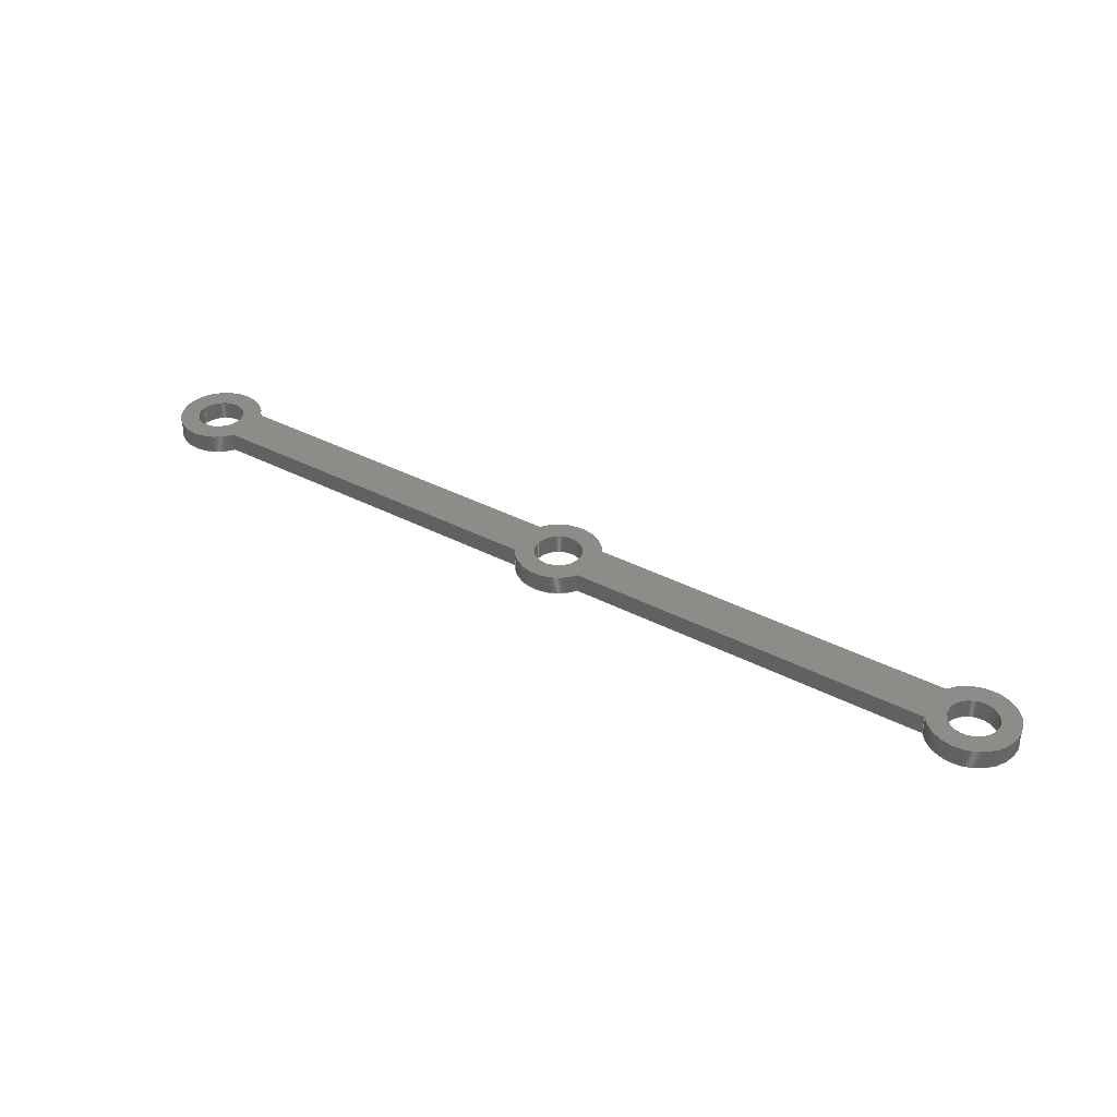
<metadata>
{"format":"step","ext":"step","renderer":"f3d","projection":"perspective","resolution":1024,"background":"white","views":[{"elev":37.5,"azim":33.7,"up":"+Z"}]}
</metadata>
<code>
ISO-10303-21;
DATA;
#1=MECHANICAL_DESIGN_GEOMETRIC_PRESENTATION_REPRESENTATION('',(#4),#431);
#2=SHAPE_REPRESENTATION_RELATIONSHIP('SRR','None',#438,#3);
#3=ADVANCED_BREP_SHAPE_REPRESENTATION('',(#5),#430);
#4=STYLED_ITEM('',(#448),#5);
#5=MANIFOLD_SOLID_BREP('Body1',#243);
#6=CYLINDRICAL_SURFACE('',#265,0.25);
#7=CYLINDRICAL_SURFACE('',#267,0.25);
#8=CYLINDRICAL_SURFACE('',#269,0.25);
#9=CYLINDRICAL_SURFACE('',#272,0.44);
#10=CYLINDRICAL_SURFACE('',#275,0.44);
#11=CYLINDRICAL_SURFACE('',#278,0.44);
#12=CYLINDRICAL_SURFACE('',#281,0.44);
#13=FACE_BOUND('',#33,.T.);
#14=FACE_BOUND('',#34,.T.);
#15=FACE_BOUND('',#35,.T.);
#16=FACE_BOUND('',#48,.T.);
#17=FACE_BOUND('',#49,.T.);
#18=FACE_BOUND('',#50,.T.);
#19=FACE_OUTER_BOUND('',#32,.T.);
#20=FACE_OUTER_BOUND('',#36,.T.);
#21=FACE_OUTER_BOUND('',#37,.T.);
#22=FACE_OUTER_BOUND('',#38,.T.);
#23=FACE_OUTER_BOUND('',#39,.T.);
#24=FACE_OUTER_BOUND('',#40,.T.);
#25=FACE_OUTER_BOUND('',#41,.T.);
#26=FACE_OUTER_BOUND('',#42,.T.);
#27=FACE_OUTER_BOUND('',#43,.T.);
#28=FACE_OUTER_BOUND('',#44,.T.);
#29=FACE_OUTER_BOUND('',#45,.T.);
#30=FACE_OUTER_BOUND('',#46,.T.);
#31=FACE_OUTER_BOUND('',#47,.T.);
#32=EDGE_LOOP('',(#158,#159,#160,#161,#162,#163,#164,#165));
#33=EDGE_LOOP('',(#166));
#34=EDGE_LOOP('',(#167));
#35=EDGE_LOOP('',(#168));
#36=EDGE_LOOP('',(#169,#170,#171,#172));
#37=EDGE_LOOP('',(#173,#174,#175,#176));
#38=EDGE_LOOP('',(#177,#178,#179,#180));
#39=EDGE_LOOP('',(#181,#182,#183,#184));
#40=EDGE_LOOP('',(#185,#186,#187,#188));
#41=EDGE_LOOP('',(#189,#190,#191,#192));
#42=EDGE_LOOP('',(#193,#194,#195,#196));
#43=EDGE_LOOP('',(#197,#198,#199,#200));
#44=EDGE_LOOP('',(#201,#202,#203,#204));
#45=EDGE_LOOP('',(#205,#206,#207,#208));
#46=EDGE_LOOP('',(#209,#210,#211,#212));
#47=EDGE_LOOP('',(#213,#214,#215,#216,#217,#218,#219,#220));
#48=EDGE_LOOP('',(#221));
#49=EDGE_LOOP('',(#222));
#50=EDGE_LOOP('',(#223));
#51=LINE('',#365,#70);
#52=LINE('',#369,#71);
#53=LINE('',#373,#72);
#54=LINE('',#376,#73);
#55=LINE('',#386,#74);
#56=LINE('',#390,#75);
#57=LINE('',#394,#76);
#58=LINE('',#397,#77);
#59=LINE('',#399,#78);
#60=LINE('',#400,#79);
#61=LINE('',#404,#80);
#62=LINE('',#407,#81);
#63=LINE('',#408,#82);
#64=LINE('',#412,#83);
#65=LINE('',#415,#84);
#66=LINE('',#416,#85);
#67=LINE('',#420,#86);
#68=LINE('',#423,#87);
#69=LINE('',#424,#88);
#70=VECTOR('',#290,1);
#71=VECTOR('',#293,1);
#72=VECTOR('',#296,1);
#73=VECTOR('',#299,1);
#74=VECTOR('',#310,0.25);
#75=VECTOR('',#315,0.25);
#76=VECTOR('',#320,0.25);
#77=VECTOR('',#323,1);
#78=VECTOR('',#324,1);
#79=VECTOR('',#325,1);
#80=VECTOR('',#330,1);
#81=VECTOR('',#333,1);
#82=VECTOR('',#334,1);
#83=VECTOR('',#339,1);
#84=VECTOR('',#342,1);
#85=VECTOR('',#343,1);
#86=VECTOR('',#348,1);
#87=VECTOR('',#351,1);
#88=VECTOR('',#352,1);
#89=CIRCLE('',#258,0.44);
#90=CIRCLE('',#259,0.44);
#91=CIRCLE('',#260,0.44);
#92=CIRCLE('',#261,0.44);
#93=CIRCLE('',#262,0.25);
#94=CIRCLE('',#263,0.25);
#95=CIRCLE('',#264,0.25);
#96=CIRCLE('',#266,0.25);
#97=CIRCLE('',#268,0.25);
#98=CIRCLE('',#270,0.25);
#99=CIRCLE('',#273,0.44);
#100=CIRCLE('',#276,0.44);
#101=CIRCLE('',#279,0.44);
#102=CIRCLE('',#282,0.44);
#103=VERTEX_POINT('',#361);
#104=VERTEX_POINT('',#362);
#105=VERTEX_POINT('',#364);
#106=VERTEX_POINT('',#366);
#107=VERTEX_POINT('',#368);
#108=VERTEX_POINT('',#370);
#109=VERTEX_POINT('',#372);
#110=VERTEX_POINT('',#374);
#111=VERTEX_POINT('',#377);
#112=VERTEX_POINT('',#379);
#113=VERTEX_POINT('',#381);
#114=VERTEX_POINT('',#384);
#115=VERTEX_POINT('',#388);
#116=VERTEX_POINT('',#392);
#117=VERTEX_POINT('',#396);
#118=VERTEX_POINT('',#398);
#119=VERTEX_POINT('',#402);
#120=VERTEX_POINT('',#406);
#121=VERTEX_POINT('',#410);
#122=VERTEX_POINT('',#414);
#123=VERTEX_POINT('',#418);
#124=VERTEX_POINT('',#422);
#125=EDGE_CURVE('',#103,#104,#89,.T.);
#126=EDGE_CURVE('',#104,#105,#51,.T.);
#127=EDGE_CURVE('',#105,#106,#90,.T.);
#128=EDGE_CURVE('',#106,#107,#52,.T.);
#129=EDGE_CURVE('',#107,#108,#91,.T.);
#130=EDGE_CURVE('',#108,#109,#53,.T.);
#131=EDGE_CURVE('',#109,#110,#92,.T.);
#132=EDGE_CURVE('',#110,#103,#54,.T.);
#133=EDGE_CURVE('',#111,#111,#93,.T.);
#134=EDGE_CURVE('',#112,#112,#94,.T.);
#135=EDGE_CURVE('',#113,#113,#95,.T.);
#136=EDGE_CURVE('',#114,#114,#96,.T.);
#137=EDGE_CURVE('',#114,#113,#55,.T.);
#138=EDGE_CURVE('',#115,#115,#97,.T.);
#139=EDGE_CURVE('',#115,#112,#56,.T.);
#140=EDGE_CURVE('',#116,#116,#98,.T.);
#141=EDGE_CURVE('',#116,#111,#57,.T.);
#142=EDGE_CURVE('',#117,#104,#58,.T.);
#143=EDGE_CURVE('',#118,#117,#59,.T.);
#144=EDGE_CURVE('',#105,#118,#60,.T.);
#145=EDGE_CURVE('',#119,#118,#99,.T.);
#146=EDGE_CURVE('',#106,#119,#61,.T.);
#147=EDGE_CURVE('',#120,#119,#62,.T.);
#148=EDGE_CURVE('',#107,#120,#63,.T.);
#149=EDGE_CURVE('',#121,#120,#100,.T.);
#150=EDGE_CURVE('',#108,#121,#64,.T.);
#151=EDGE_CURVE('',#122,#121,#65,.T.);
#152=EDGE_CURVE('',#109,#122,#66,.T.);
#153=EDGE_CURVE('',#123,#122,#101,.T.);
#154=EDGE_CURVE('',#110,#123,#67,.T.);
#155=EDGE_CURVE('',#124,#123,#68,.T.);
#156=EDGE_CURVE('',#103,#124,#69,.T.);
#157=EDGE_CURVE('',#117,#124,#102,.T.);
#158=ORIENTED_EDGE('',*,*,#125,.T.);
#159=ORIENTED_EDGE('',*,*,#126,.T.);
#160=ORIENTED_EDGE('',*,*,#127,.T.);
#161=ORIENTED_EDGE('',*,*,#128,.T.);
#162=ORIENTED_EDGE('',*,*,#129,.T.);
#163=ORIENTED_EDGE('',*,*,#130,.T.);
#164=ORIENTED_EDGE('',*,*,#131,.T.);
#165=ORIENTED_EDGE('',*,*,#132,.T.);
#166=ORIENTED_EDGE('',*,*,#133,.T.);
#167=ORIENTED_EDGE('',*,*,#134,.T.);
#168=ORIENTED_EDGE('',*,*,#135,.T.);
#169=ORIENTED_EDGE('',*,*,#136,.F.);
#170=ORIENTED_EDGE('',*,*,#137,.T.);
#171=ORIENTED_EDGE('',*,*,#135,.F.);
#172=ORIENTED_EDGE('',*,*,#137,.F.);
#173=ORIENTED_EDGE('',*,*,#138,.F.);
#174=ORIENTED_EDGE('',*,*,#139,.T.);
#175=ORIENTED_EDGE('',*,*,#134,.F.);
#176=ORIENTED_EDGE('',*,*,#139,.F.);
#177=ORIENTED_EDGE('',*,*,#140,.F.);
#178=ORIENTED_EDGE('',*,*,#141,.T.);
#179=ORIENTED_EDGE('',*,*,#133,.F.);
#180=ORIENTED_EDGE('',*,*,#141,.F.);
#181=ORIENTED_EDGE('',*,*,#142,.F.);
#182=ORIENTED_EDGE('',*,*,#143,.F.);
#183=ORIENTED_EDGE('',*,*,#144,.F.);
#184=ORIENTED_EDGE('',*,*,#126,.F.);
#185=ORIENTED_EDGE('',*,*,#144,.T.);
#186=ORIENTED_EDGE('',*,*,#145,.F.);
#187=ORIENTED_EDGE('',*,*,#146,.F.);
#188=ORIENTED_EDGE('',*,*,#127,.F.);
#189=ORIENTED_EDGE('',*,*,#146,.T.);
#190=ORIENTED_EDGE('',*,*,#147,.F.);
#191=ORIENTED_EDGE('',*,*,#148,.F.);
#192=ORIENTED_EDGE('',*,*,#128,.F.);
#193=ORIENTED_EDGE('',*,*,#148,.T.);
#194=ORIENTED_EDGE('',*,*,#149,.F.);
#195=ORIENTED_EDGE('',*,*,#150,.F.);
#196=ORIENTED_EDGE('',*,*,#129,.F.);
#197=ORIENTED_EDGE('',*,*,#150,.T.);
#198=ORIENTED_EDGE('',*,*,#151,.F.);
#199=ORIENTED_EDGE('',*,*,#152,.F.);
#200=ORIENTED_EDGE('',*,*,#130,.F.);
#201=ORIENTED_EDGE('',*,*,#152,.T.);
#202=ORIENTED_EDGE('',*,*,#153,.F.);
#203=ORIENTED_EDGE('',*,*,#154,.F.);
#204=ORIENTED_EDGE('',*,*,#131,.F.);
#205=ORIENTED_EDGE('',*,*,#154,.T.);
#206=ORIENTED_EDGE('',*,*,#155,.F.);
#207=ORIENTED_EDGE('',*,*,#156,.F.);
#208=ORIENTED_EDGE('',*,*,#132,.F.);
#209=ORIENTED_EDGE('',*,*,#156,.T.);
#210=ORIENTED_EDGE('',*,*,#157,.F.);
#211=ORIENTED_EDGE('',*,*,#142,.T.);
#212=ORIENTED_EDGE('',*,*,#125,.F.);
#213=ORIENTED_EDGE('',*,*,#157,.T.);
#214=ORIENTED_EDGE('',*,*,#155,.T.);
#215=ORIENTED_EDGE('',*,*,#153,.T.);
#216=ORIENTED_EDGE('',*,*,#151,.T.);
#217=ORIENTED_EDGE('',*,*,#149,.T.);
#218=ORIENTED_EDGE('',*,*,#147,.T.);
#219=ORIENTED_EDGE('',*,*,#145,.T.);
#220=ORIENTED_EDGE('',*,*,#143,.T.);
#221=ORIENTED_EDGE('',*,*,#140,.T.);
#222=ORIENTED_EDGE('',*,*,#138,.T.);
#223=ORIENTED_EDGE('',*,*,#136,.T.);
#224=PLANE('',#257);
#225=PLANE('',#271);
#226=PLANE('',#274);
#227=PLANE('',#277);
#228=PLANE('',#280);
#229=PLANE('',#283);
#230=ADVANCED_FACE('',(#19,#13,#14,#15),#224,.F.);
#231=ADVANCED_FACE('',(#20),#6,.F.);
#232=ADVANCED_FACE('',(#21),#7,.F.);
#233=ADVANCED_FACE('',(#22),#8,.F.);
#234=ADVANCED_FACE('',(#23),#225,.T.);
#235=ADVANCED_FACE('',(#24),#9,.T.);
#236=ADVANCED_FACE('',(#25),#226,.T.);
#237=ADVANCED_FACE('',(#26),#10,.T.);
#238=ADVANCED_FACE('',(#27),#227,.T.);
#239=ADVANCED_FACE('',(#28),#11,.T.);
#240=ADVANCED_FACE('',(#29),#228,.T.);
#241=ADVANCED_FACE('',(#30),#12,.T.);
#242=ADVANCED_FACE('',(#31,#16,#17,#18),#229,.T.);
#243=CLOSED_SHELL('',(#230,#231,#232,#233,#234,#235,#236,#237,#238,#239,
#240,#241,#242));
#244=DERIVED_UNIT_ELEMENT(#246,1);
#245=DERIVED_UNIT_ELEMENT(#433,3);
#246=(
MASS_UNIT()
NAMED_UNIT(*)
SI_UNIT(.KILO.,.GRAM.)
);
#247=DERIVED_UNIT((#244,#245));
#248=MEASURE_REPRESENTATION_ITEM('density measure',
POSITIVE_RATIO_MEASURE(1060),#247);
#249=PROPERTY_DEFINITION_REPRESENTATION(#254,#251);
#250=PROPERTY_DEFINITION_REPRESENTATION(#255,#252);
#251=REPRESENTATION('material name',(#253),#430);
#252=REPRESENTATION('density',(#248),#430);
#253=DESCRIPTIVE_REPRESENTATION_ITEM('ABS Plastic','ABS Plastic');
#254=PROPERTY_DEFINITION('material property','material name',#440);
#255=PROPERTY_DEFINITION('material property','density of part',#440);
#256=AXIS2_PLACEMENT_3D('placement',#359,#284,#285);
#257=AXIS2_PLACEMENT_3D('',#360,#286,#287);
#258=AXIS2_PLACEMENT_3D('',#363,#288,#289);
#259=AXIS2_PLACEMENT_3D('',#367,#291,#292);
#260=AXIS2_PLACEMENT_3D('',#371,#294,#295);
#261=AXIS2_PLACEMENT_3D('',#375,#297,#298);
#262=AXIS2_PLACEMENT_3D('',#378,#300,#301);
#263=AXIS2_PLACEMENT_3D('',#380,#302,#303);
#264=AXIS2_PLACEMENT_3D('',#382,#304,#305);
#265=AXIS2_PLACEMENT_3D('',#383,#306,#307);
#266=AXIS2_PLACEMENT_3D('',#385,#308,#309);
#267=AXIS2_PLACEMENT_3D('',#387,#311,#312);
#268=AXIS2_PLACEMENT_3D('',#389,#313,#314);
#269=AXIS2_PLACEMENT_3D('',#391,#316,#317);
#270=AXIS2_PLACEMENT_3D('',#393,#318,#319);
#271=AXIS2_PLACEMENT_3D('',#395,#321,#322);
#272=AXIS2_PLACEMENT_3D('',#401,#326,#327);
#273=AXIS2_PLACEMENT_3D('',#403,#328,#329);
#274=AXIS2_PLACEMENT_3D('',#405,#331,#332);
#275=AXIS2_PLACEMENT_3D('',#409,#335,#336);
#276=AXIS2_PLACEMENT_3D('',#411,#337,#338);
#277=AXIS2_PLACEMENT_3D('',#413,#340,#341);
#278=AXIS2_PLACEMENT_3D('',#417,#344,#345);
#279=AXIS2_PLACEMENT_3D('',#419,#346,#347);
#280=AXIS2_PLACEMENT_3D('',#421,#349,#350);
#281=AXIS2_PLACEMENT_3D('',#425,#353,#354);
#282=AXIS2_PLACEMENT_3D('',#426,#355,#356);
#283=AXIS2_PLACEMENT_3D('',#427,#357,#358);
#284=DIRECTION('axis',(0,0,1));
#285=DIRECTION('refdir',(1,0,0));
#286=DIRECTION('center_axis',(0,0,1));
#287=DIRECTION('ref_axis',(1,0,0));
#288=DIRECTION('center_axis',(0,0,-1));
#289=DIRECTION('ref_axis',(1,0,0));
#290=DIRECTION('',(1,0,0));
#291=DIRECTION('center_axis',(0,0,-1));
#292=DIRECTION('ref_axis',(1,0,0));
#293=DIRECTION('',(1,0,0));
#294=DIRECTION('center_axis',(0,0,-1));
#295=DIRECTION('ref_axis',(1,0,0));
#296=DIRECTION('',(-1,0,0));
#297=DIRECTION('center_axis',(0,0,-1));
#298=DIRECTION('ref_axis',(1,0,0));
#299=DIRECTION('',(-1,0,0));
#300=DIRECTION('center_axis',(0,0,1));
#301=DIRECTION('ref_axis',(1,0,0));
#302=DIRECTION('center_axis',(0,0,1));
#303=DIRECTION('ref_axis',(1,0,0));
#304=DIRECTION('center_axis',(0,0,1));
#305=DIRECTION('ref_axis',(1,0,0));
#306=DIRECTION('center_axis',(0,0,1));
#307=DIRECTION('ref_axis',(1,0,0));
#308=DIRECTION('center_axis',(0,0,-1));
#309=DIRECTION('ref_axis',(1,0,0));
#310=DIRECTION('',(0,0,-1));
#311=DIRECTION('center_axis',(0,0,1));
#312=DIRECTION('ref_axis',(1,0,0));
#313=DIRECTION('center_axis',(0,0,-1));
#314=DIRECTION('ref_axis',(1,0,0));
#315=DIRECTION('',(0,0,-1));
#316=DIRECTION('center_axis',(0,0,1));
#317=DIRECTION('ref_axis',(1,0,0));
#318=DIRECTION('center_axis',(0,0,-1));
#319=DIRECTION('ref_axis',(1,0,0));
#320=DIRECTION('',(0,0,-1));
#321=DIRECTION('center_axis',(0,1,0));
#322=DIRECTION('ref_axis',(-1,0,0));
#323=DIRECTION('',(0,0,-1));
#324=DIRECTION('',(-1,0,0));
#325=DIRECTION('',(0,0,1));
#326=DIRECTION('center_axis',(0,0,1));
#327=DIRECTION('ref_axis',(1,0,0));
#328=DIRECTION('center_axis',(0,0,1));
#329=DIRECTION('ref_axis',(1,0,0));
#330=DIRECTION('',(0,0,1));
#331=DIRECTION('center_axis',(0,1,0));
#332=DIRECTION('ref_axis',(-1,0,0));
#333=DIRECTION('',(-1,0,0));
#334=DIRECTION('',(0,0,1));
#335=DIRECTION('center_axis',(0,0,1));
#336=DIRECTION('ref_axis',(1,0,0));
#337=DIRECTION('center_axis',(0,0,1));
#338=DIRECTION('ref_axis',(1,0,0));
#339=DIRECTION('',(0,0,1));
#340=DIRECTION('center_axis',(0,-1,0));
#341=DIRECTION('ref_axis',(1,0,0));
#342=DIRECTION('',(1,0,0));
#343=DIRECTION('',(0,0,1));
#344=DIRECTION('center_axis',(0,0,1));
#345=DIRECTION('ref_axis',(1,0,0));
#346=DIRECTION('center_axis',(0,0,1));
#347=DIRECTION('ref_axis',(1,0,0));
#348=DIRECTION('',(0,0,1));
#349=DIRECTION('center_axis',(0,-1,0));
#350=DIRECTION('ref_axis',(1,0,0));
#351=DIRECTION('',(1,0,0));
#352=DIRECTION('',(0,0,1));
#353=DIRECTION('center_axis',(0,0,1));
#354=DIRECTION('ref_axis',(-1,-1.225e-16,0));
#355=DIRECTION('center_axis',(0,0,1));
#356=DIRECTION('ref_axis',(1,0,0));
#357=DIRECTION('center_axis',(0,0,1));
#358=DIRECTION('ref_axis',(1,0,0));
#359=CARTESIAN_POINT('',(0,0,0));
#360=CARTESIAN_POINT('Origin',(0,0,-0.1));
#361=CARTESIAN_POINT('',(-4.162,-0.225,-0.1));
#362=CARTESIAN_POINT('',(-4.162,0.225,-0.1));
#363=CARTESIAN_POINT('Origin',(-4.54,0,-0.1));
#364=CARTESIAN_POINT('',(-0.3781,0.225,-0.1));
#365=CARTESIAN_POINT('',(-4.162,0.225,-0.1));
#366=CARTESIAN_POINT('',(0.3781,0.225,-0.1));
#367=CARTESIAN_POINT('Origin',(0,0,-0.1));
#368=CARTESIAN_POINT('',(4.162,0.225,-0.1));
#369=CARTESIAN_POINT('',(-4.162,0.225,-0.1));
#370=CARTESIAN_POINT('',(4.162,-0.225,-0.1));
#371=CARTESIAN_POINT('Origin',(4.54,0,-0.1));
#372=CARTESIAN_POINT('',(0.3781,-0.225,-0.1));
#373=CARTESIAN_POINT('',(-4.162,-0.225,-0.1));
#374=CARTESIAN_POINT('',(-0.3781,-0.225,-0.1));
#375=CARTESIAN_POINT('Origin',(0,0,-0.1));
#376=CARTESIAN_POINT('',(-4.162,-0.225,-0.1));
#377=CARTESIAN_POINT('',(4.29,-3.062e-17,-0.1));
#378=CARTESIAN_POINT('Origin',(4.54,0,-0.1));
#379=CARTESIAN_POINT('',(-4.79,-3.062e-17,-0.1));
#380=CARTESIAN_POINT('Origin',(-4.54,0,-0.1));
#381=CARTESIAN_POINT('',(-0.25,-3.062e-17,-0.1));
#382=CARTESIAN_POINT('Origin',(0,0,-0.1));
#383=CARTESIAN_POINT('Origin',(0,0,0));
#384=CARTESIAN_POINT('',(-0.25,-3.062e-17,0.1));
#385=CARTESIAN_POINT('Origin',(0,0,0.1));
#386=CARTESIAN_POINT('',(-0.25,-3.062e-17,0));
#387=CARTESIAN_POINT('Origin',(-4.54,0,0));
#388=CARTESIAN_POINT('',(-4.79,-3.062e-17,0.1));
#389=CARTESIAN_POINT('Origin',(-4.54,0,0.1));
#390=CARTESIAN_POINT('',(-4.79,-3.062e-17,0));
#391=CARTESIAN_POINT('Origin',(4.54,0,0));
#392=CARTESIAN_POINT('',(4.29,-3.062e-17,0.1));
#393=CARTESIAN_POINT('Origin',(4.54,0,0.1));
#394=CARTESIAN_POINT('',(4.29,-3.062e-17,0));
#395=CARTESIAN_POINT('Origin',(-0.3781,0.225,0));
#396=CARTESIAN_POINT('',(-4.162,0.225,0.1));
#397=CARTESIAN_POINT('',(-4.162,0.225,0));
#398=CARTESIAN_POINT('',(-0.3781,0.225,0.1));
#399=CARTESIAN_POINT('',(-4.162,0.225,0.1));
#400=CARTESIAN_POINT('',(-0.3781,0.225,0));
#401=CARTESIAN_POINT('Origin',(0,0,0));
#402=CARTESIAN_POINT('',(0.3781,0.225,0.1));
#403=CARTESIAN_POINT('Origin',(0,0,0.1));
#404=CARTESIAN_POINT('',(0.3781,0.225,0));
#405=CARTESIAN_POINT('Origin',(4.162,0.225,0));
#406=CARTESIAN_POINT('',(4.162,0.225,0.1));
#407=CARTESIAN_POINT('',(-4.162,0.225,0.1));
#408=CARTESIAN_POINT('',(4.162,0.225,0));
#409=CARTESIAN_POINT('Origin',(4.54,0,0));
#410=CARTESIAN_POINT('',(4.162,-0.225,0.1));
#411=CARTESIAN_POINT('Origin',(4.54,0,0.1));
#412=CARTESIAN_POINT('',(4.162,-0.225,0));
#413=CARTESIAN_POINT('Origin',(0.3781,-0.225,0));
#414=CARTESIAN_POINT('',(0.3781,-0.225,0.1));
#415=CARTESIAN_POINT('',(-4.162,-0.225,0.1));
#416=CARTESIAN_POINT('',(0.3781,-0.225,0));
#417=CARTESIAN_POINT('Origin',(0,0,0));
#418=CARTESIAN_POINT('',(-0.3781,-0.225,0.1));
#419=CARTESIAN_POINT('Origin',(0,0,0.1));
#420=CARTESIAN_POINT('',(-0.3781,-0.225,0));
#421=CARTESIAN_POINT('Origin',(-4.162,-0.225,0));
#422=CARTESIAN_POINT('',(-4.162,-0.225,0.1));
#423=CARTESIAN_POINT('',(-4.162,-0.225,0.1));
#424=CARTESIAN_POINT('',(-4.162,-0.225,0));
#425=CARTESIAN_POINT('Origin',(-4.54,0,0));
#426=CARTESIAN_POINT('Origin',(-4.54,0,0.1));
#427=CARTESIAN_POINT('Origin',(0,0,0.1));
#428=UNCERTAINTY_MEASURE_WITH_UNIT(LENGTH_MEASURE(0.001),#432,
'DISTANCE_ACCURACY_VALUE',
'Maximum model space distance between geometric entities at asserted c
onnectivities');
#429=UNCERTAINTY_MEASURE_WITH_UNIT(LENGTH_MEASURE(0.001),#432,
'DISTANCE_ACCURACY_VALUE',
'Maximum model space distance between geometric entities at asserted c
onnectivities');
#430=(
GEOMETRIC_REPRESENTATION_CONTEXT(3)
GLOBAL_UNCERTAINTY_ASSIGNED_CONTEXT((#428))
GLOBAL_UNIT_ASSIGNED_CONTEXT((#432,#434,#435))
REPRESENTATION_CONTEXT('','3D')
);
#431=(
GEOMETRIC_REPRESENTATION_CONTEXT(3)
GLOBAL_UNCERTAINTY_ASSIGNED_CONTEXT((#429))
GLOBAL_UNIT_ASSIGNED_CONTEXT((#432,#434,#435))
REPRESENTATION_CONTEXT('','3D')
);
#432=(
LENGTH_UNIT()
NAMED_UNIT(*)
SI_UNIT(.CENTI.,.METRE.)
);
#433=(
LENGTH_UNIT()
NAMED_UNIT(*)
SI_UNIT($,.METRE.)
);
#434=(
NAMED_UNIT(*)
PLANE_ANGLE_UNIT()
SI_UNIT($,.RADIAN.)
);
#435=(
NAMED_UNIT(*)
SI_UNIT($,.STERADIAN.)
SOLID_ANGLE_UNIT()
);
#436=SHAPE_DEFINITION_REPRESENTATION(#437,#438);
#437=PRODUCT_DEFINITION_SHAPE('',$,#440);
#438=SHAPE_REPRESENTATION('',(#256),#430);
#439=PRODUCT_DEFINITION_CONTEXT('part definition',#444,'design');
#440=PRODUCT_DEFINITION('link arm','link arm',#441,#439);
#441=PRODUCT_DEFINITION_FORMATION('',$,#446);
#442=PRODUCT_RELATED_PRODUCT_CATEGORY('link arm','link arm',(#446));
#443=APPLICATION_PROTOCOL_DEFINITION('international standard',
'automotive_design',2009,#444);
#444=APPLICATION_CONTEXT(
'Core Data for Automotive Mechanical Design Process');
#445=PRODUCT_CONTEXT('part definition',#444,'mechanical');
#446=PRODUCT('link arm','link arm',$,(#445));
#447=PRESENTATION_STYLE_ASSIGNMENT((#449));
#448=PRESENTATION_STYLE_ASSIGNMENT((#450));
#449=SURFACE_STYLE_USAGE(.BOTH.,#451);
#450=SURFACE_STYLE_USAGE(.BOTH.,#452);
#451=SURFACE_SIDE_STYLE('',(#453));
#452=SURFACE_SIDE_STYLE('',(#454));
#453=SURFACE_STYLE_FILL_AREA(#455);
#454=SURFACE_STYLE_FILL_AREA(#456);
#455=FILL_AREA_STYLE('ABS (White)',(#457));
#456=FILL_AREA_STYLE('Plastic - Glossy (Green)',(#458));
#457=FILL_AREA_STYLE_COLOUR('ABS (White)',#459);
#458=FILL_AREA_STYLE_COLOUR('Plastic - Glossy (Green)',#460);
#459=COLOUR_RGB('ABS (White)',0.9647,0.9647,0.9529);
#460=COLOUR_RGB('Plastic - Glossy (Green)',0.2667,0.5882,
0.2824);
ENDSEC;
END-ISO-10303-21;

</code>
